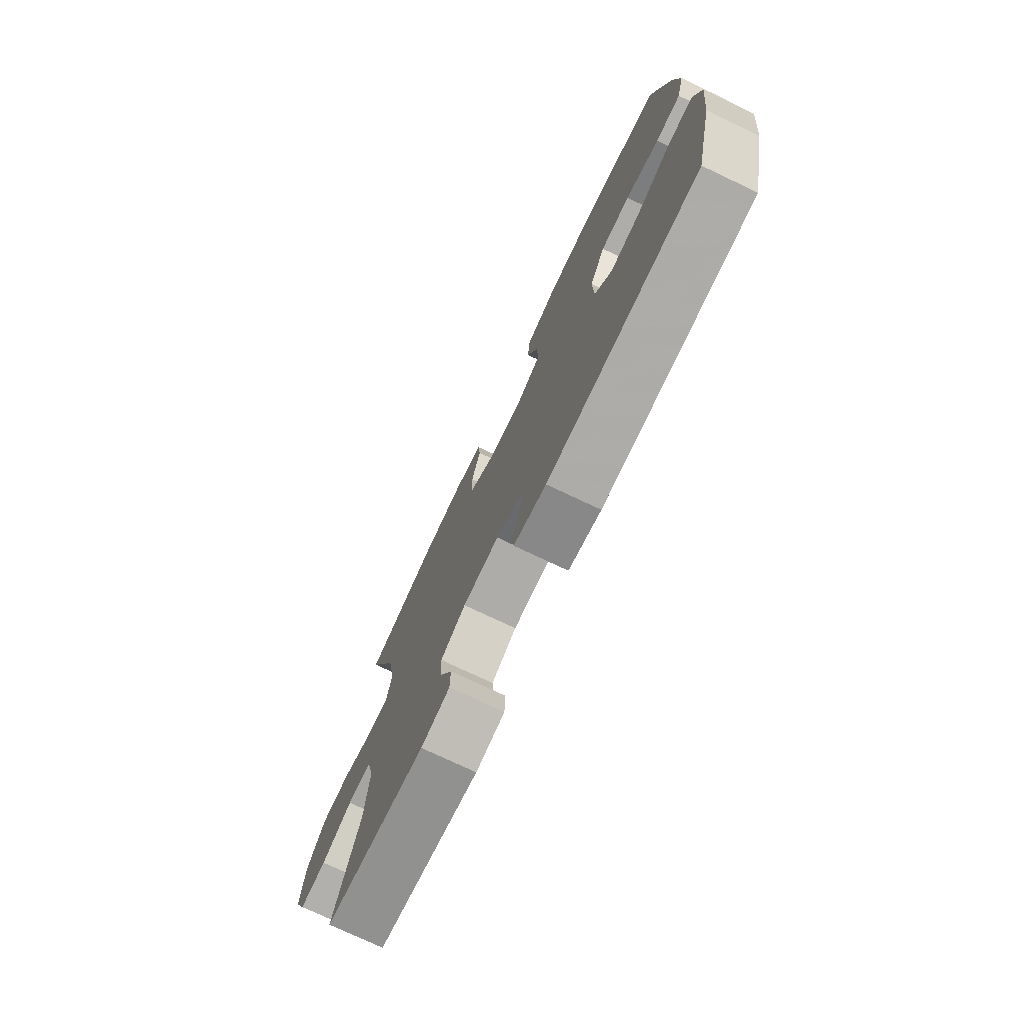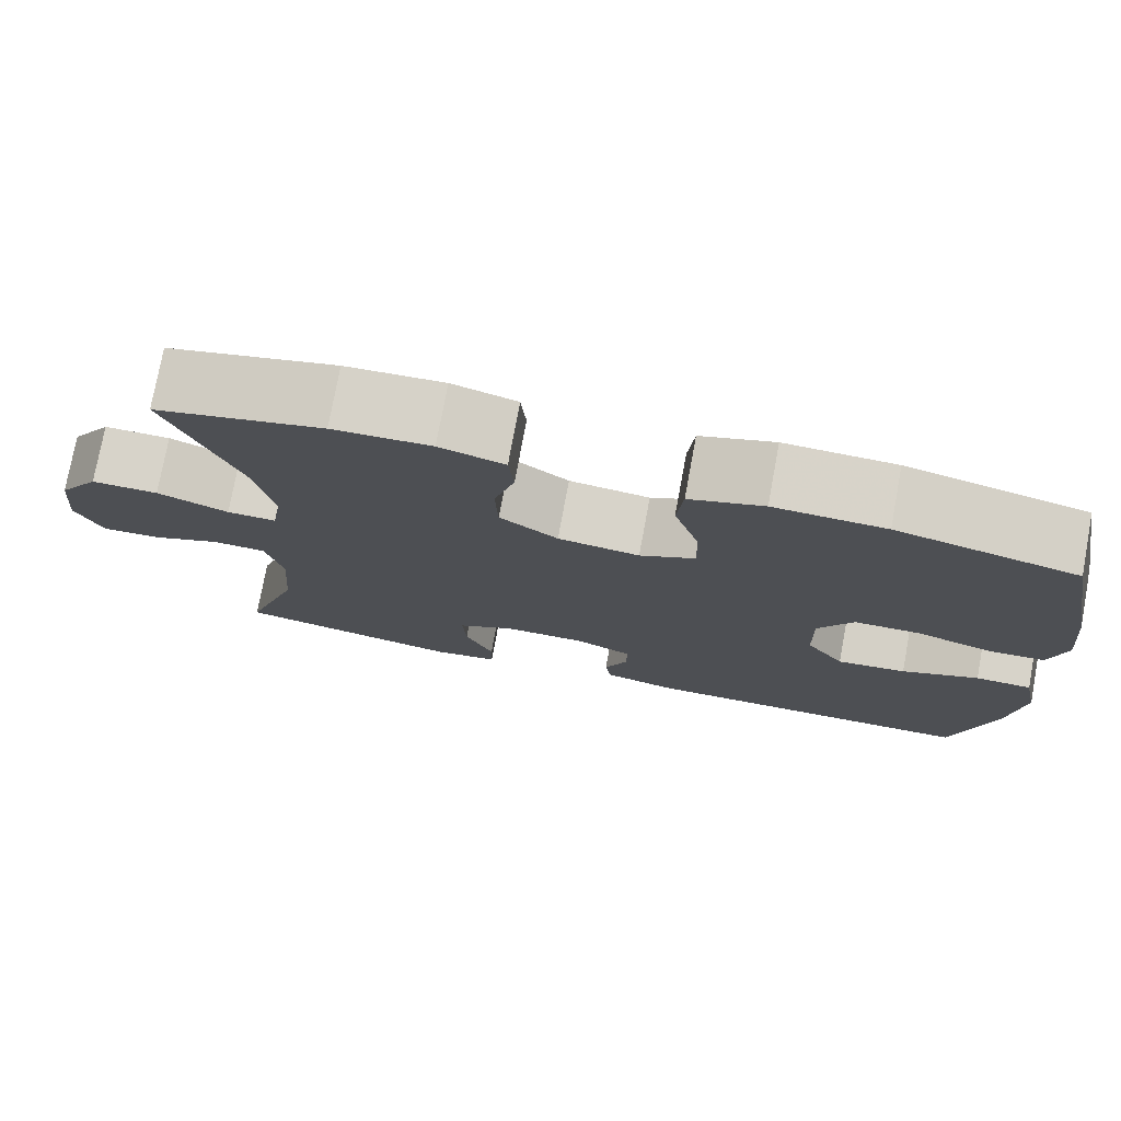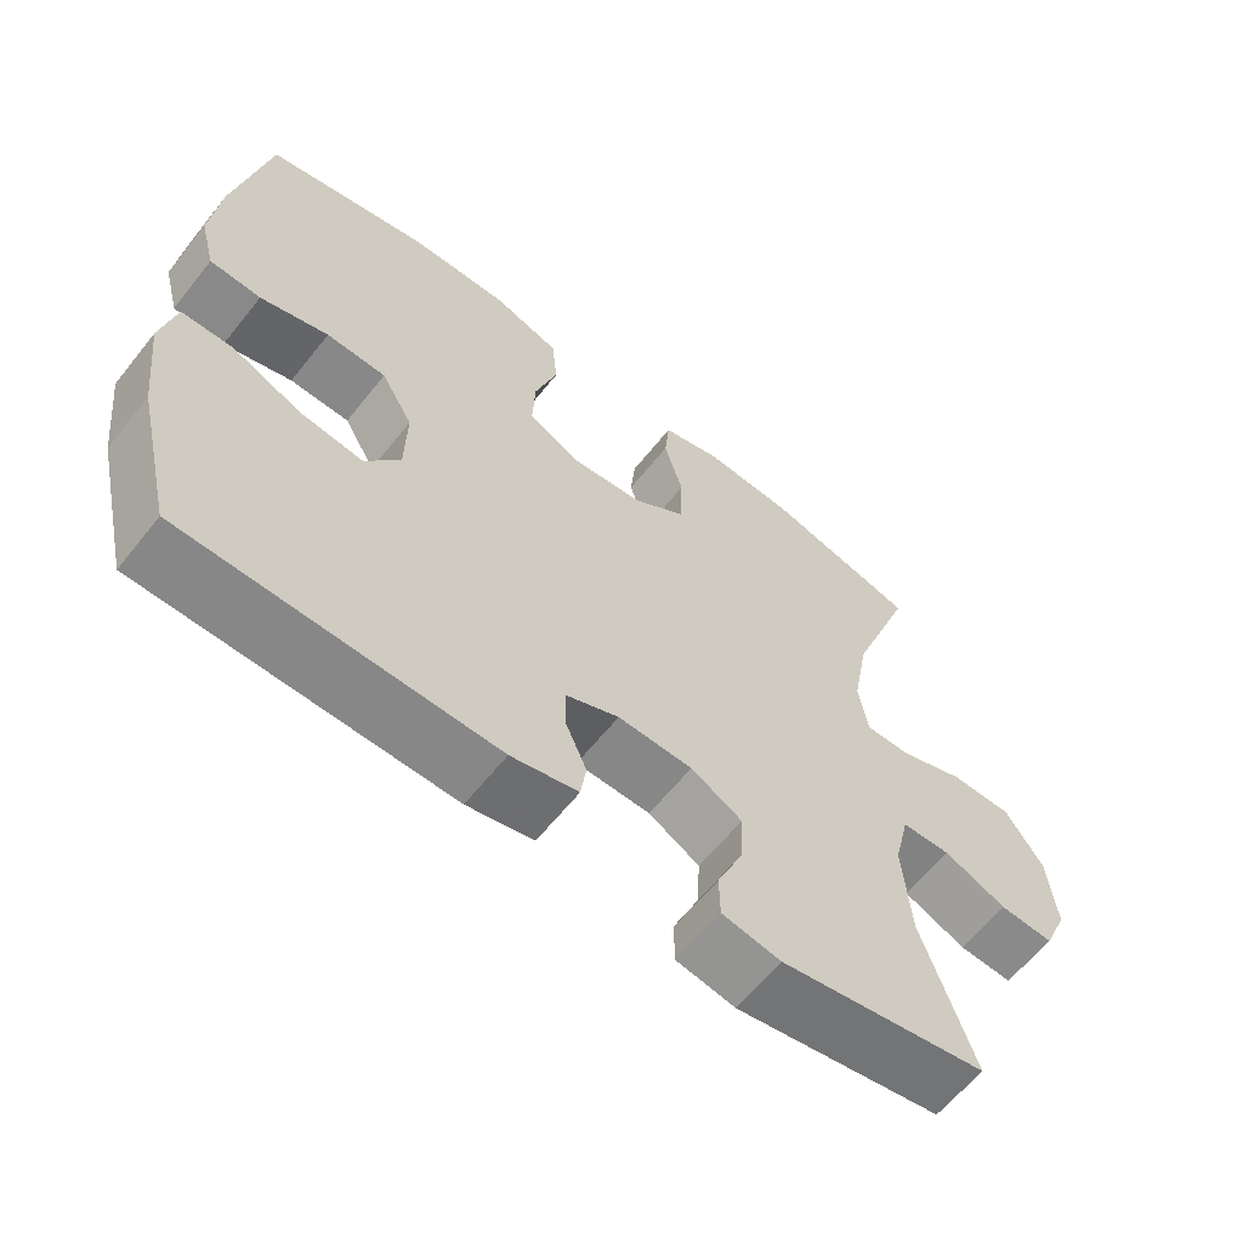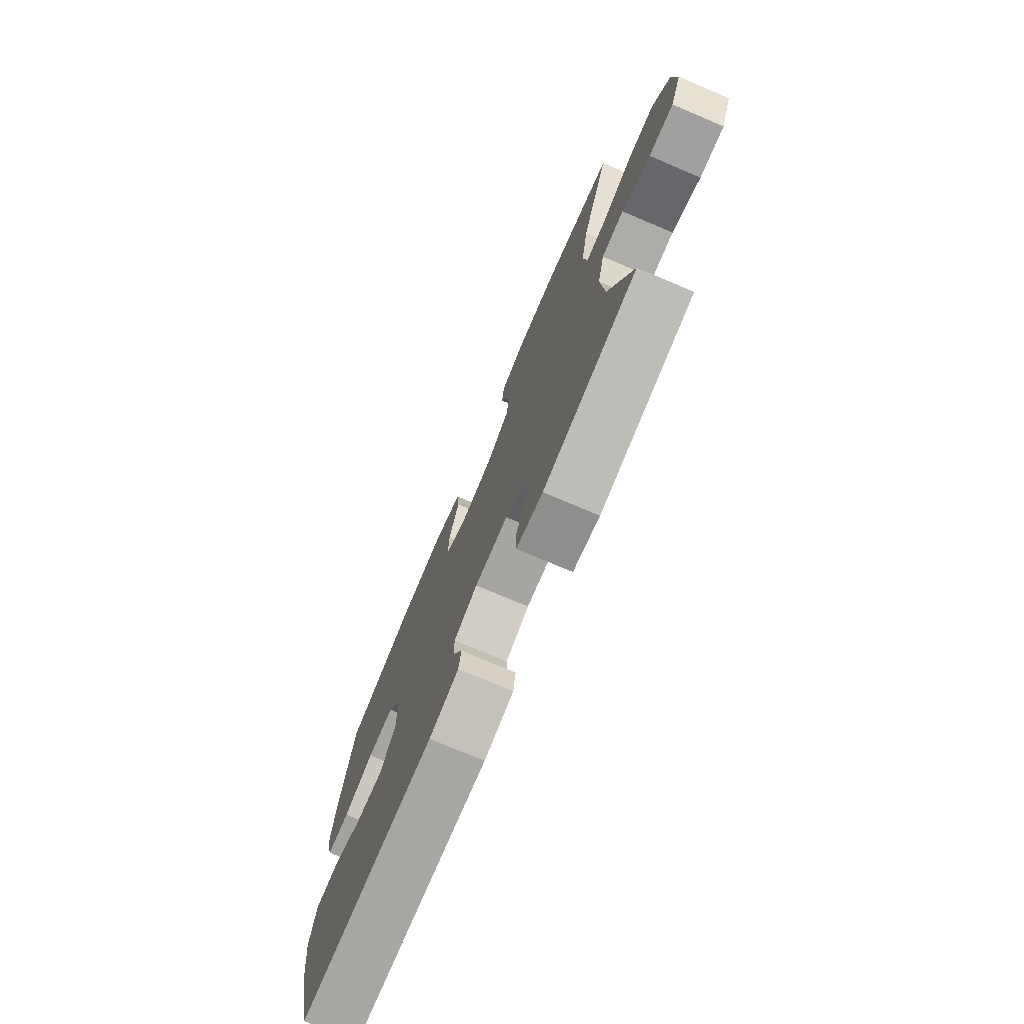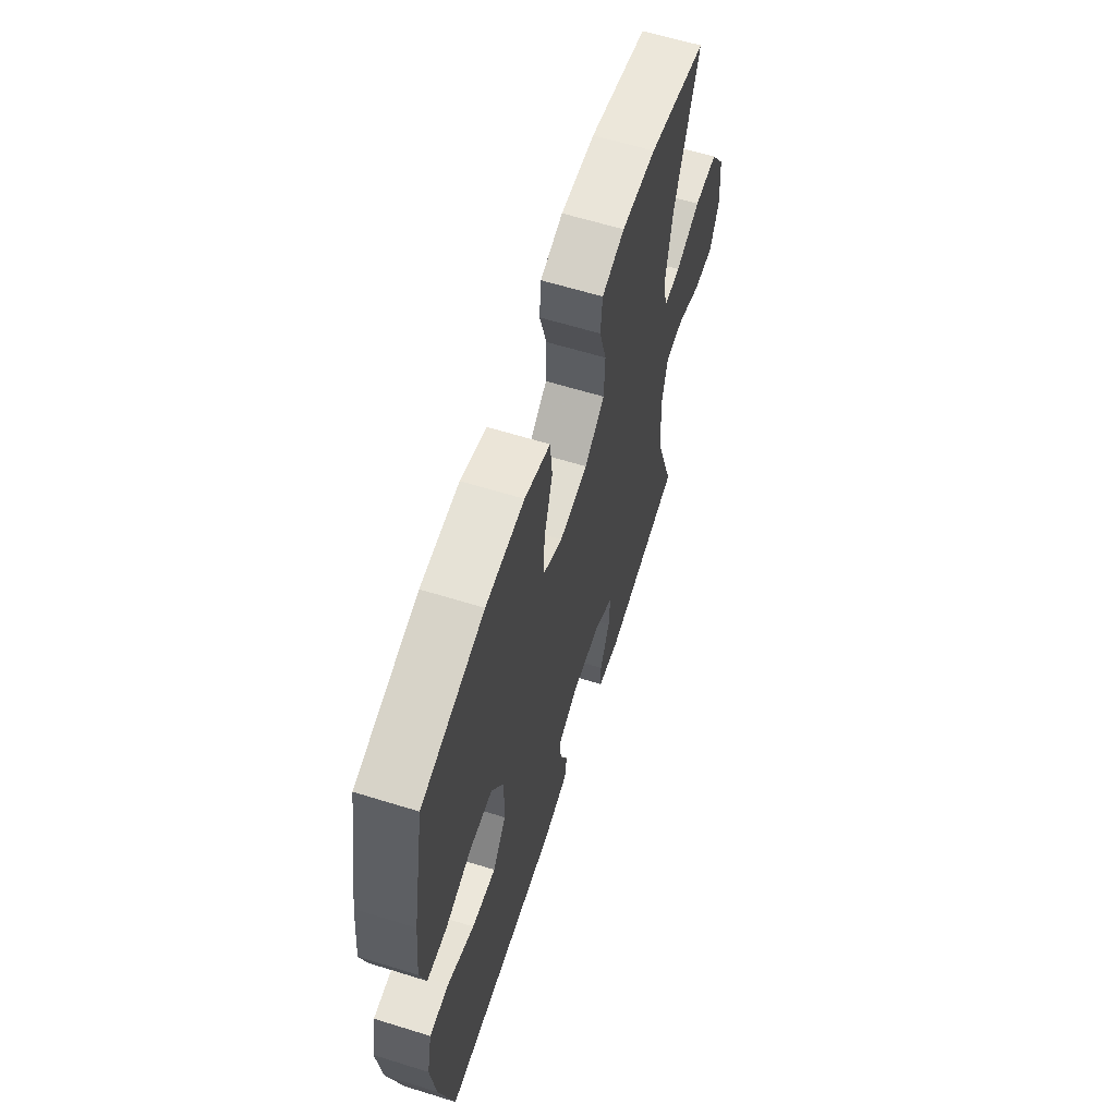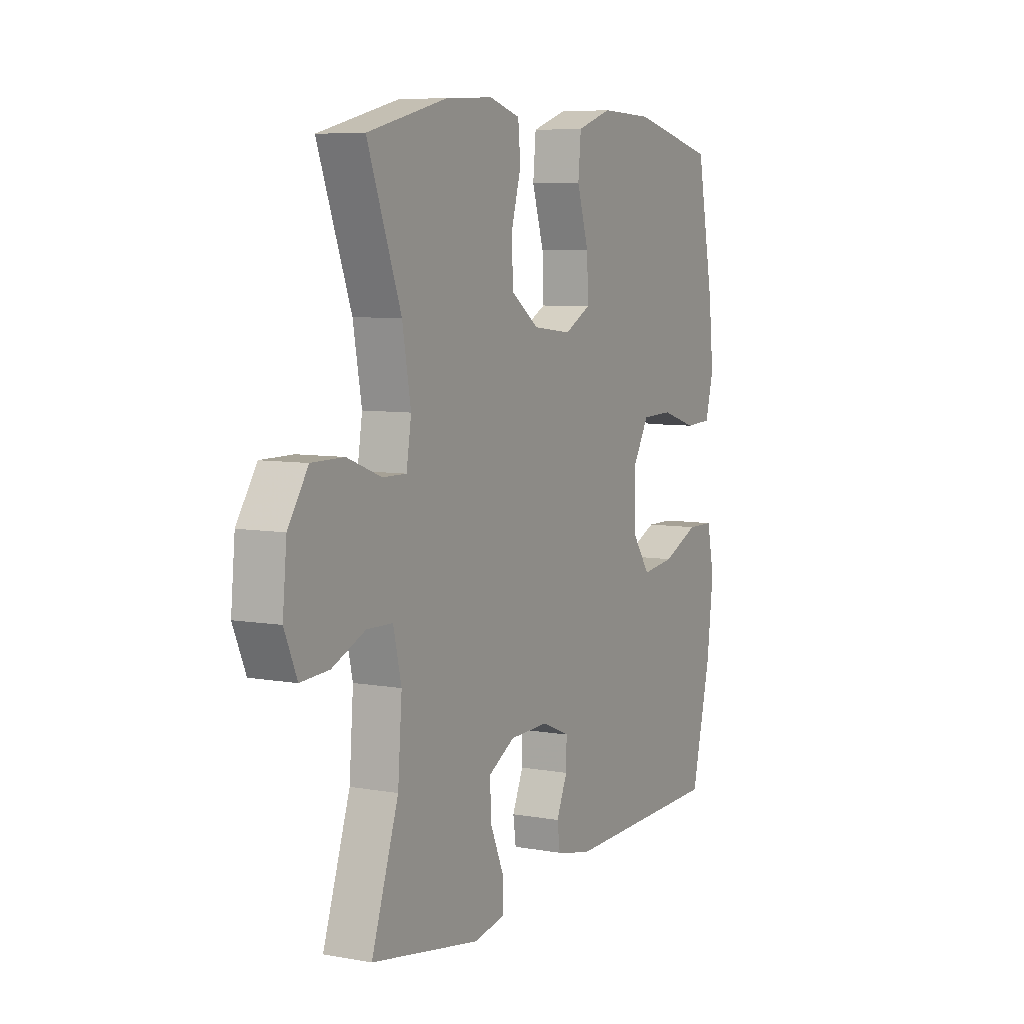
<metadata>
{"format":"obj","ext":"obj","renderer":"f3d","projection":"perspective","resolution":1024,"background":"white","views":[{"elev":-75.6,"azim":-115.3,"up":"+Z"},{"elev":76.4,"azim":-169.5,"up":"+Z"},{"elev":-61.9,"azim":-38.5,"up":"+Z"},{"elev":-75.0,"azim":67.0,"up":"+Z"},{"elev":61.9,"azim":-72.5,"up":"+Z"},{"elev":7.0,"azim":117.5,"up":"+Z"}]}
</metadata>
<code>
v 0.5 0.07 -0.5
v 0.233 0.07 -0.547
v 0.157 0.07 -0.533
v 0.156 0.07 -0.477
v 0.189 0.07 -0.4
v 0.193 0.07 -0.331
v 0.127 0.07 -0.294
v 0.031 0.07 -0.292
v -0.037 0.07 -0.321
v -0.036 0.07 -0.376
v -0.009 0.07 -0.438
v -0.016 0.07 -0.487
v -0.102 0.07 -0.507
v -0.5 0.07 -0.5
v -0.548 0.07 -0.299
v -0.564 0.07 -0.164
v -0.546 0.07 -0.078
v -0.48 0.07 -0.077
v -0.39 0.07 -0.116
v -0.309 0.07 -0.126
v -0.264 0.07 -0.062
v -0.262 0.07 0.037
v -0.303 0.07 0.108
v -0.38 0.07 0.11
v -0.468 0.07 0.083
v -0.534 0.07 0.086
v -0.554 0.07 0.162
v -0.542 0.07 0.279
v -0.5 0.07 0.5
v -0.291 0.07 0.549
v -0.162 0.07 0.553
v -0.076 0.07 0.524
v -0.069 0.07 0.45
v -0.098 0.07 0.357
v -0.101 0.07 0.279
v -0.036 0.07 0.245
v 0.059 0.07 0.256
v 0.127 0.07 0.305
v 0.13 0.07 0.384
v 0.106 0.07 0.469
v 0.112 0.07 0.533
v 0.188 0.07 0.555
v 0.303 0.07 0.549
v 0.5 0.07 0.5
v 0.418 0.07 0.281
v 0.397 0.07 0.165
v 0.409 0.07 0.091
v 0.467 0.07 0.092
v 0.551 0.07 0.124
v 0.63 0.07 0.124
v 0.679 0.07 0.05
v 0.689 0.07 -0.054
v 0.658 0.07 -0.126
v 0.588 0.07 -0.122
v 0.507 0.07 -0.087
v 0.444 0.07 -0.089
v 0.424 0.07 -0.173
v 0.434 0.07 -0.303
v 0.5 0 -0.5
v 0.233 0 -0.547
v 0.157 0 -0.533
v 0.156 0 -0.477
v 0.189 0 -0.4
v 0.193 0 -0.331
v 0.127 0 -0.294
v 0.031 0 -0.292
v -0.037 0 -0.321
v -0.036 0 -0.376
v -0.009 0 -0.438
v -0.016 0 -0.487
v -0.102 0 -0.507
v -0.5 0 -0.5
v -0.548 0 -0.299
v -0.564 0 -0.164
v -0.546 0 -0.078
v -0.48 0 -0.077
v -0.39 0 -0.116
v -0.309 0 -0.126
v -0.264 0 -0.062
v -0.262 0 0.037
v -0.303 0 0.108
v -0.38 0 0.11
v -0.468 0 0.083
v -0.534 0 0.086
v -0.554 0 0.162
v -0.542 0 0.279
v -0.5 0 0.5
v -0.291 0 0.549
v -0.162 0 0.553
v -0.076 0 0.524
v -0.069 0 0.45
v -0.098 0 0.357
v -0.101 0 0.279
v -0.036 0 0.245
v 0.059 0 0.256
v 0.127 0 0.305
v 0.13 0 0.384
v 0.106 0 0.469
v 0.112 0 0.533
v 0.188 0 0.555
v 0.303 0 0.549
v 0.5 0 0.5
v 0.418 0 0.281
v 0.397 0 0.165
v 0.409 0 0.091
v 0.467 0 0.092
v 0.551 0 0.124
v 0.63 0 0.124
v 0.679 0 0.05
v 0.689 0 -0.054
v 0.658 0 -0.126
v 0.588 0 -0.122
v 0.507 0 -0.087
v 0.444 0 -0.089
v 0.424 0 -0.173
v 0.434 0 -0.303
f 53 54 55
f 52 53 55
f 51 52 55
f 50 51 55
f 49 50 55
f 48 49 55
f 47 48 55 56
f 43 44 45
f 42 43 45
f 41 42 45
f 40 41 45
f 39 40 45
f 38 39 45 46
f 37 38 46 47
f 32 33 34
f 31 32 34
f 30 31 34
f 29 30 34
f 28 29 34
f 27 28 34
f 26 27 34
f 25 26 34
f 24 25 34
f 23 24 34 35
f 22 23 35 36
f 17 18 19
f 16 17 19
f 15 16 19
f 14 15 19
f 13 14 19
f 12 13 19
f 11 12 19
f 10 11 19
f 9 10 19 20
f 8 9 20 21
f 3 4 5
f 2 3 5
f 1 2 5
f 58 1 5
f 57 58 5 6
f 47 56 57
f 37 47 57
f 36 37 57
f 22 36 57
f 21 22 57
f 8 21 57
f 7 8 57
f 6 7 57
f 113 112 111
f 113 111 110
f 113 110 109
f 113 109 108
f 113 108 107
f 113 107 106
f 114 113 106 105
f 103 102 101
f 103 101 100
f 103 100 99
f 103 99 98
f 103 98 97
f 104 103 97 96
f 105 104 96 95
f 92 91 90
f 92 90 89
f 92 89 88
f 92 88 87
f 92 87 86
f 92 86 85
f 92 85 84
f 92 84 83
f 92 83 82
f 93 92 82 81
f 94 93 81 80
f 77 76 75
f 77 75 74
f 77 74 73
f 77 73 72
f 77 72 71
f 77 71 70
f 77 70 69
f 77 69 68
f 78 77 68 67
f 79 78 67 66
f 63 62 61
f 63 61 60
f 63 60 59
f 63 59 116
f 64 63 116 115
f 115 114 105
f 115 105 95
f 115 95 94
f 115 94 80
f 115 80 79
f 115 79 66
f 115 66 65
f 115 65 64
f 1 59 60 2
f 2 60 61 3
f 3 61 62 4
f 4 62 63 5
f 5 63 64 6
f 6 64 65 7
f 7 65 66 8
f 8 66 67 9
f 9 67 68 10
f 10 68 69 11
f 11 69 70 12
f 12 70 71 13
f 13 71 72 14
f 14 72 73 15
f 15 73 74 16
f 16 74 75 17
f 17 75 76 18
f 18 76 77 19
f 19 77 78 20
f 20 78 79 21
f 21 79 80 22
f 22 80 81 23
f 23 81 82 24
f 24 82 83 25
f 25 83 84 26
f 26 84 85 27
f 27 85 86 28
f 28 86 87 29
f 29 87 88 30
f 30 88 89 31
f 31 89 90 32
f 32 90 91 33
f 33 91 92 34
f 34 92 93 35
f 35 93 94 36
f 36 94 95 37
f 37 95 96 38
f 38 96 97 39
f 39 97 98 40
f 40 98 99 41
f 41 99 100 42
f 42 100 101 43
f 43 101 102 44
f 44 102 103 45
f 45 103 104 46
f 46 104 105 47
f 47 105 106 48
f 48 106 107 49
f 49 107 108 50
f 50 108 109 51
f 51 109 110 52
f 52 110 111 53
f 53 111 112 54
f 54 112 113 55
f 55 113 114 56
f 56 114 115 57
f 57 115 116 58
f 58 116 59 1

</code>
